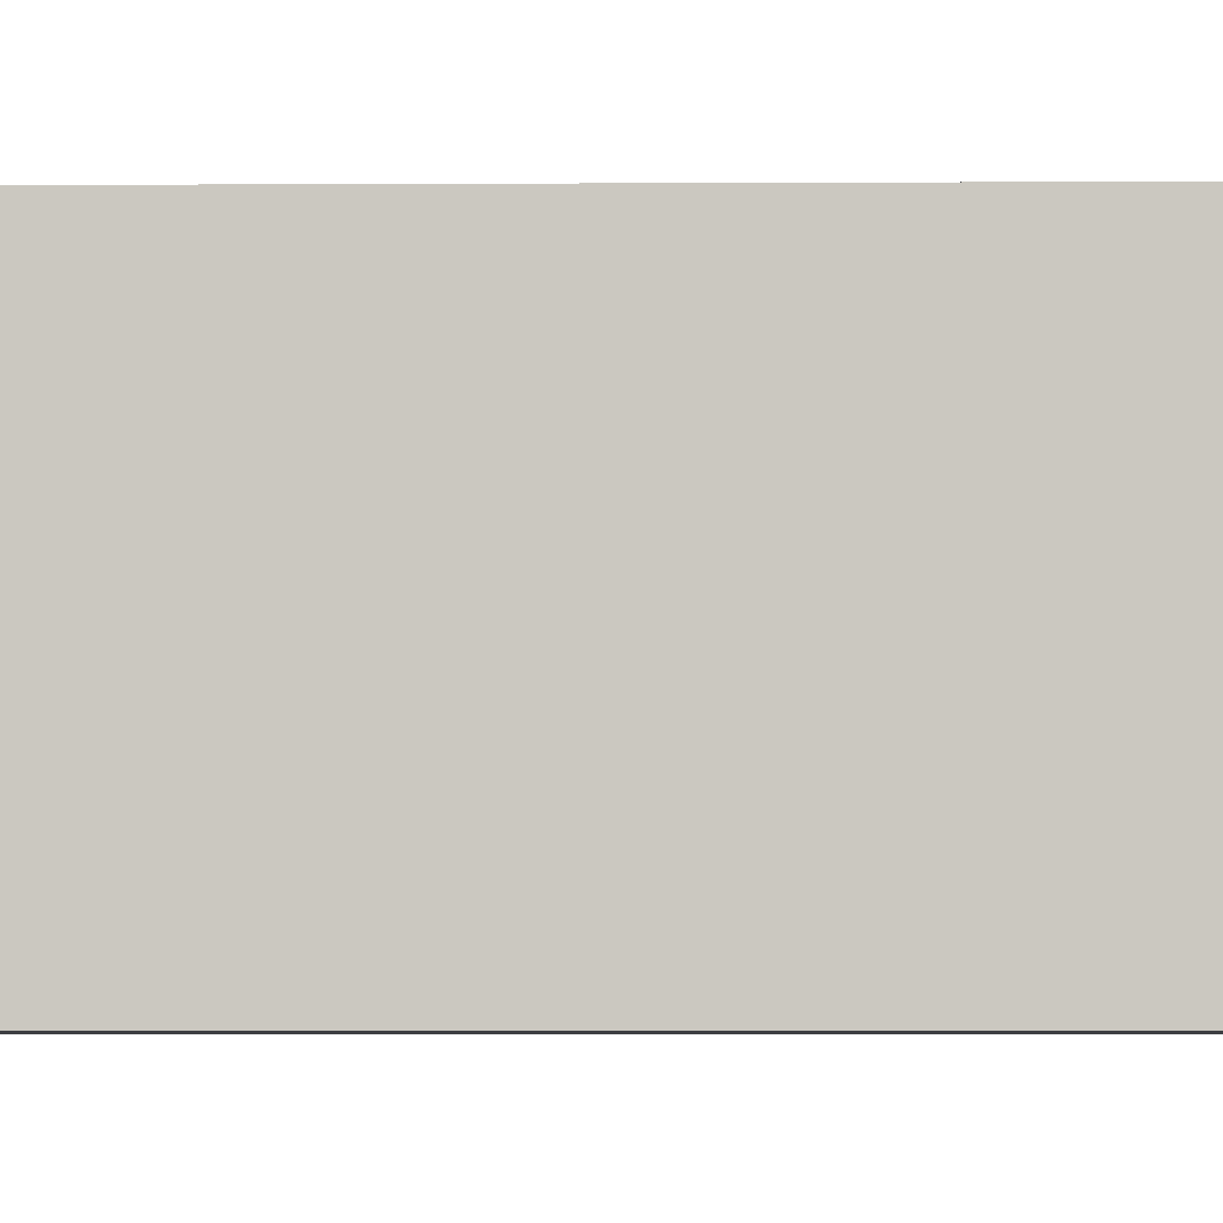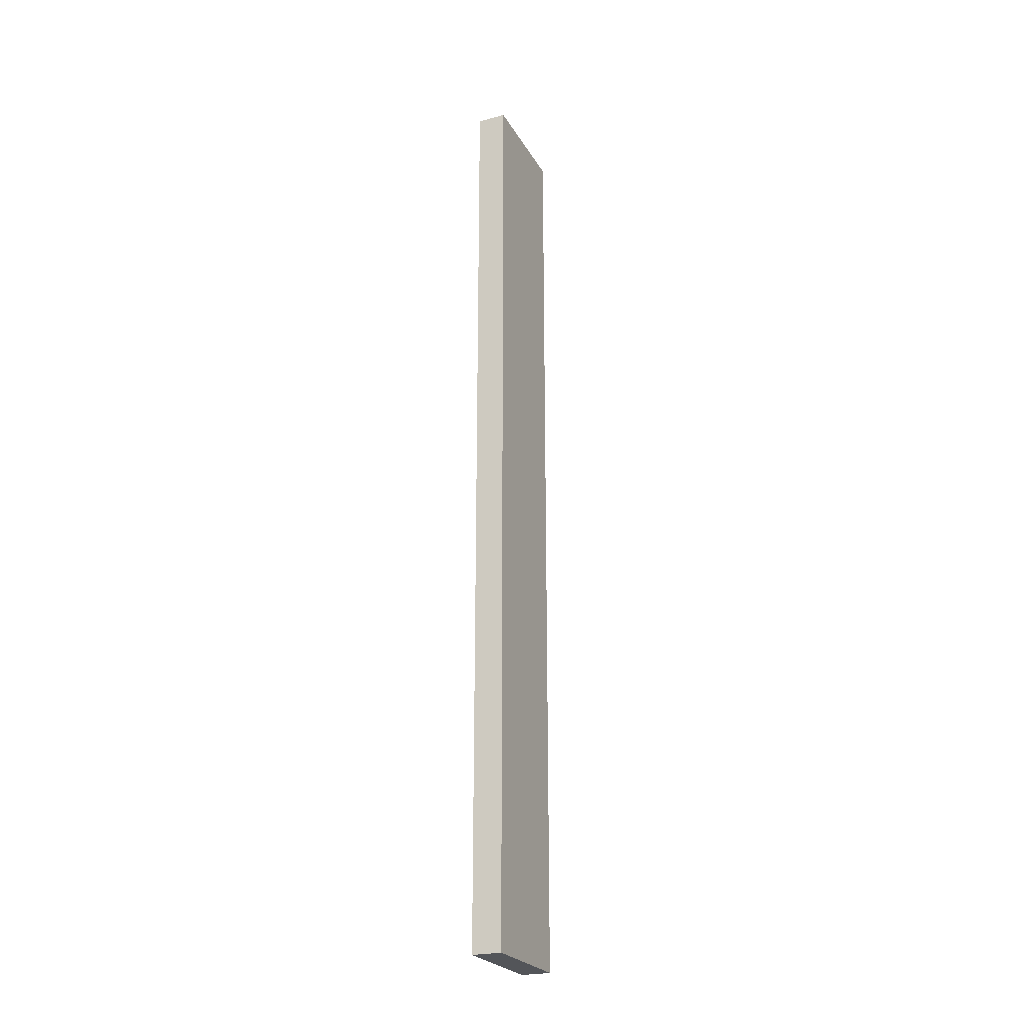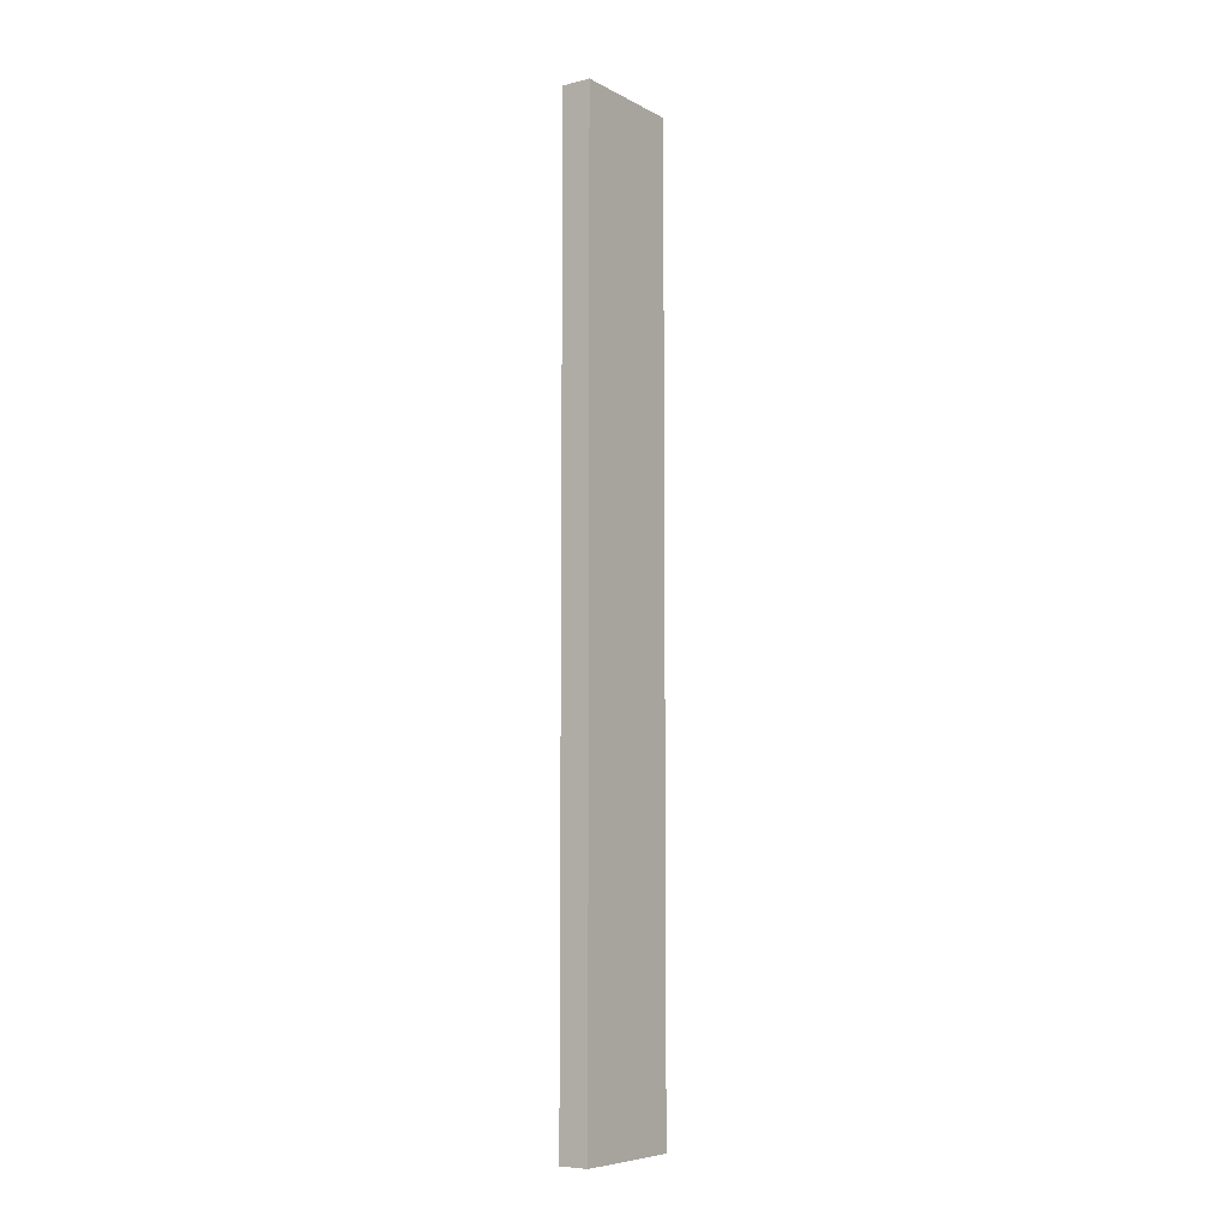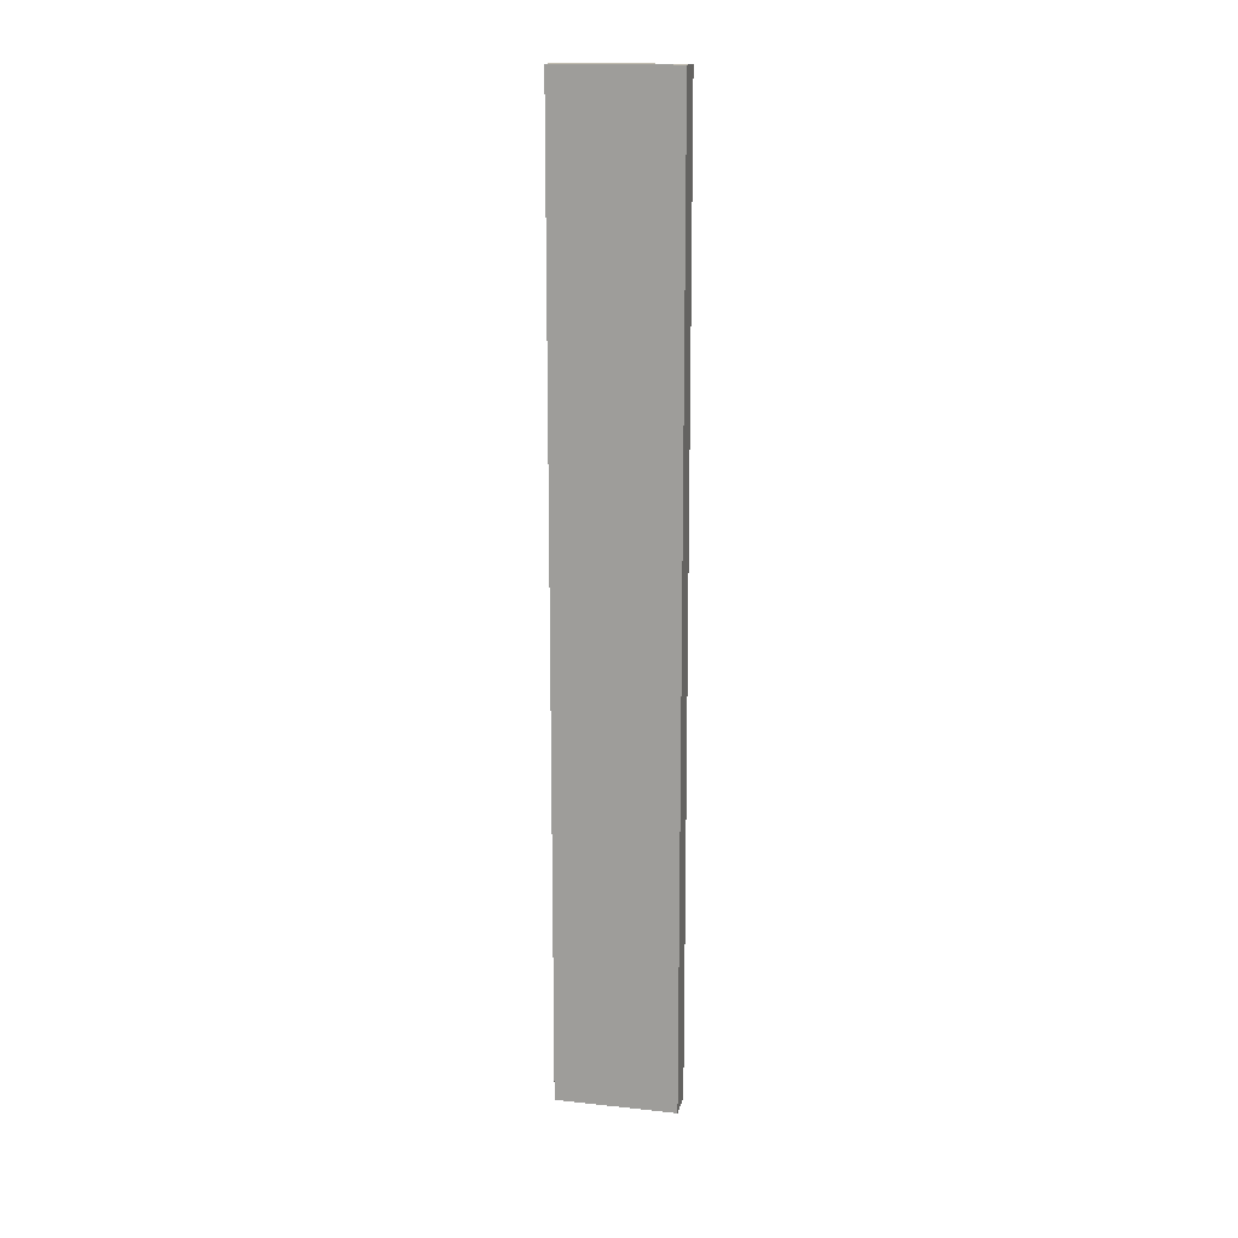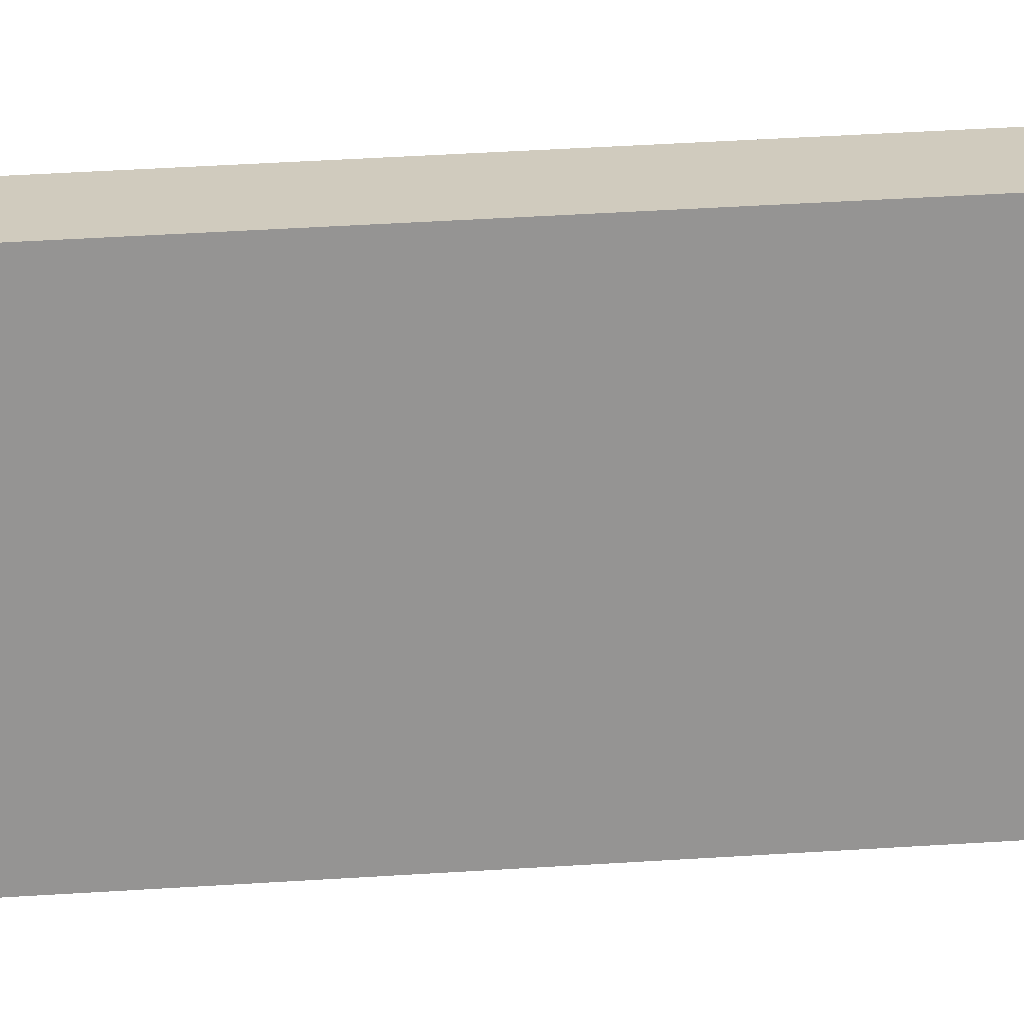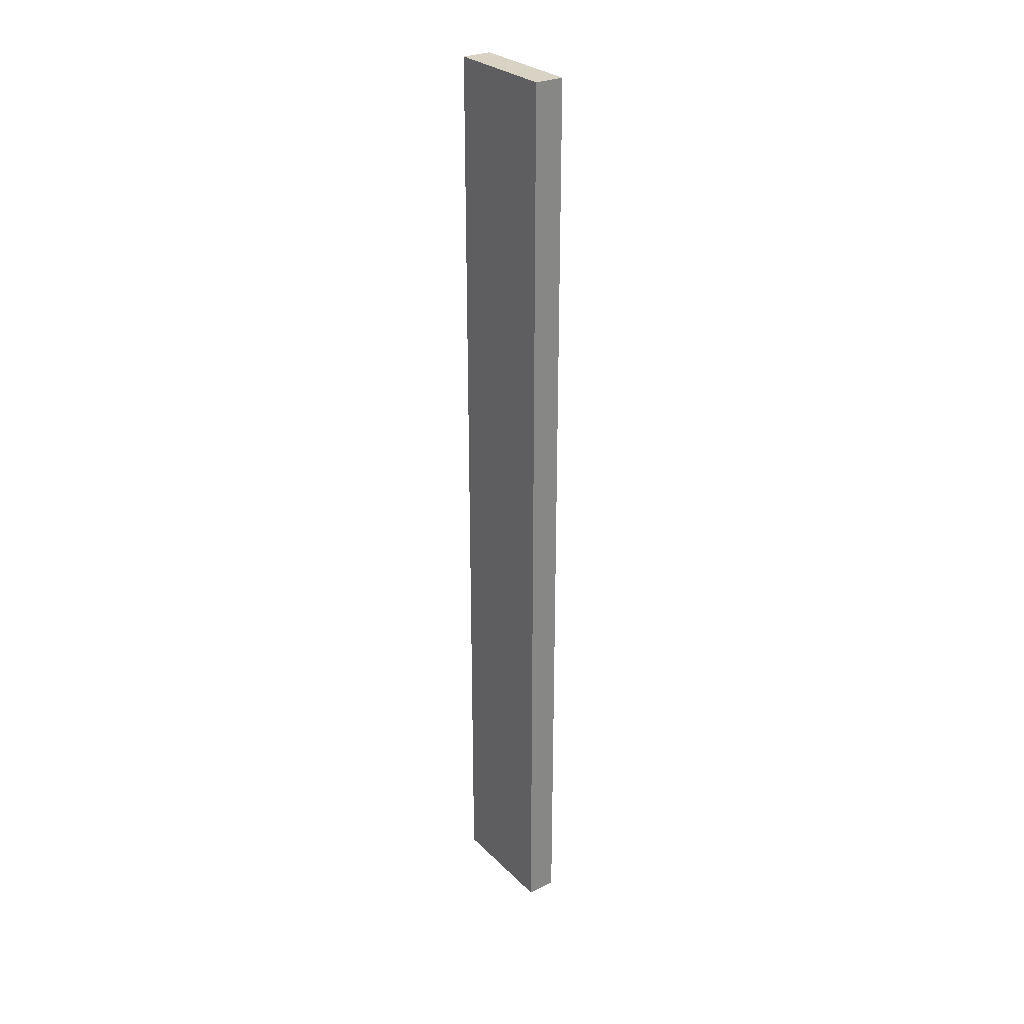
<metadata>
{"format":"obj","ext":"obj","renderer":"f3d","projection":"perspective","resolution":1024,"background":"white","views":[{"elev":-2.8,"azim":-87.8,"up":"+Z"},{"elev":-24.5,"azim":23.4,"up":"+Y"},{"elev":-7.2,"azim":35.0,"up":"+Y"},{"elev":16.5,"azim":-77.7,"up":"+Y"},{"elev":23.3,"azim":82.5,"up":"+Z"},{"elev":28.3,"azim":-35.1,"up":"+Y"}]}
</metadata>
<code>
o Cube_Cube.001
v -0.25 8 1
v -0.25 8 -1
v -0.25 -8 1
v -0.25 -8 -1
v 0.25 8 1
v 0.25 8 -1
v 0.25 -8 1
v 0.25 -8 -1
v 0.25 8 -1
v 0.25 -8 -1
v 0.25 8 -1
v 0.25 -8 -1
f 2 3 1
f 4 7 3
f 8 5 7
f 6 1 5
f 7 1 3
f 4 6 8
f 8 9 10
f 10 11 12
f 2 4 3
f 4 8 7
f 8 6 5
f 6 2 1
f 7 5 1
f 4 2 6
f 8 6 9
f 10 9 11

</code>
